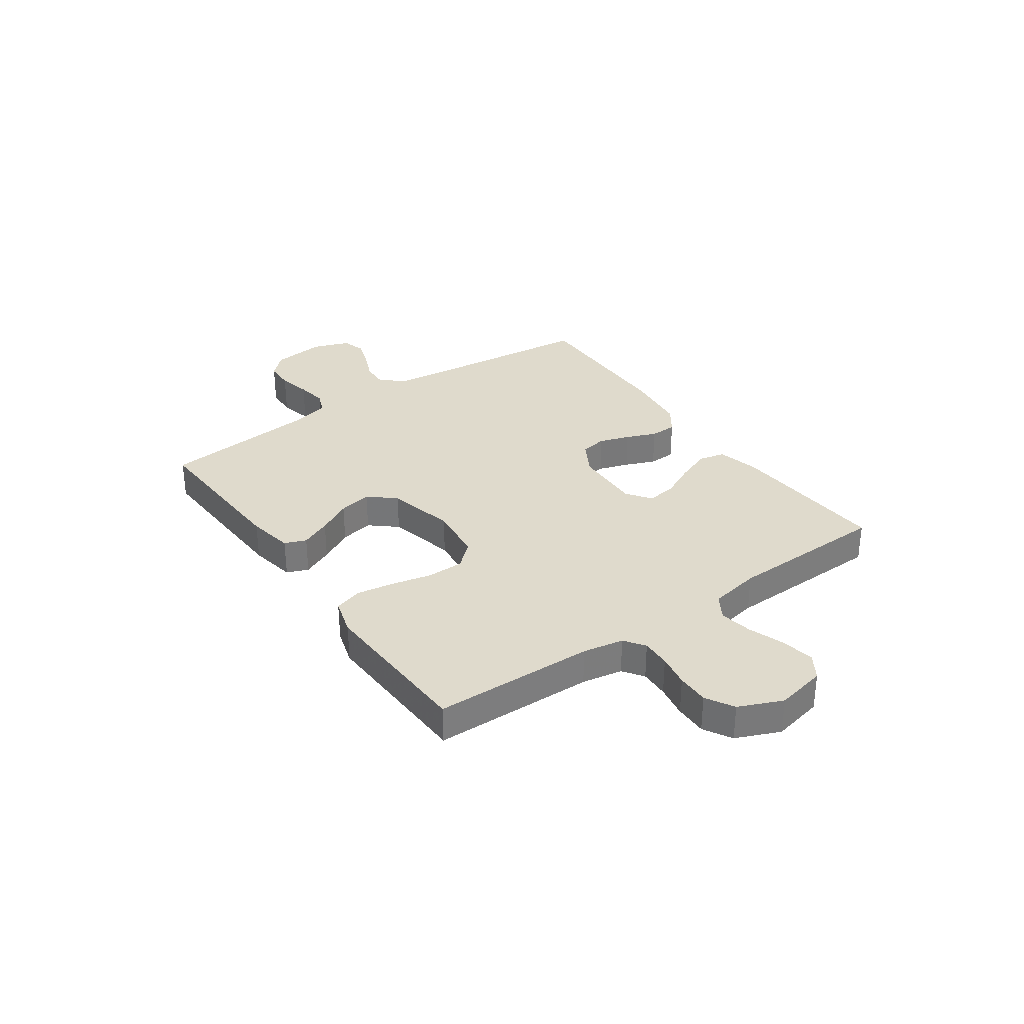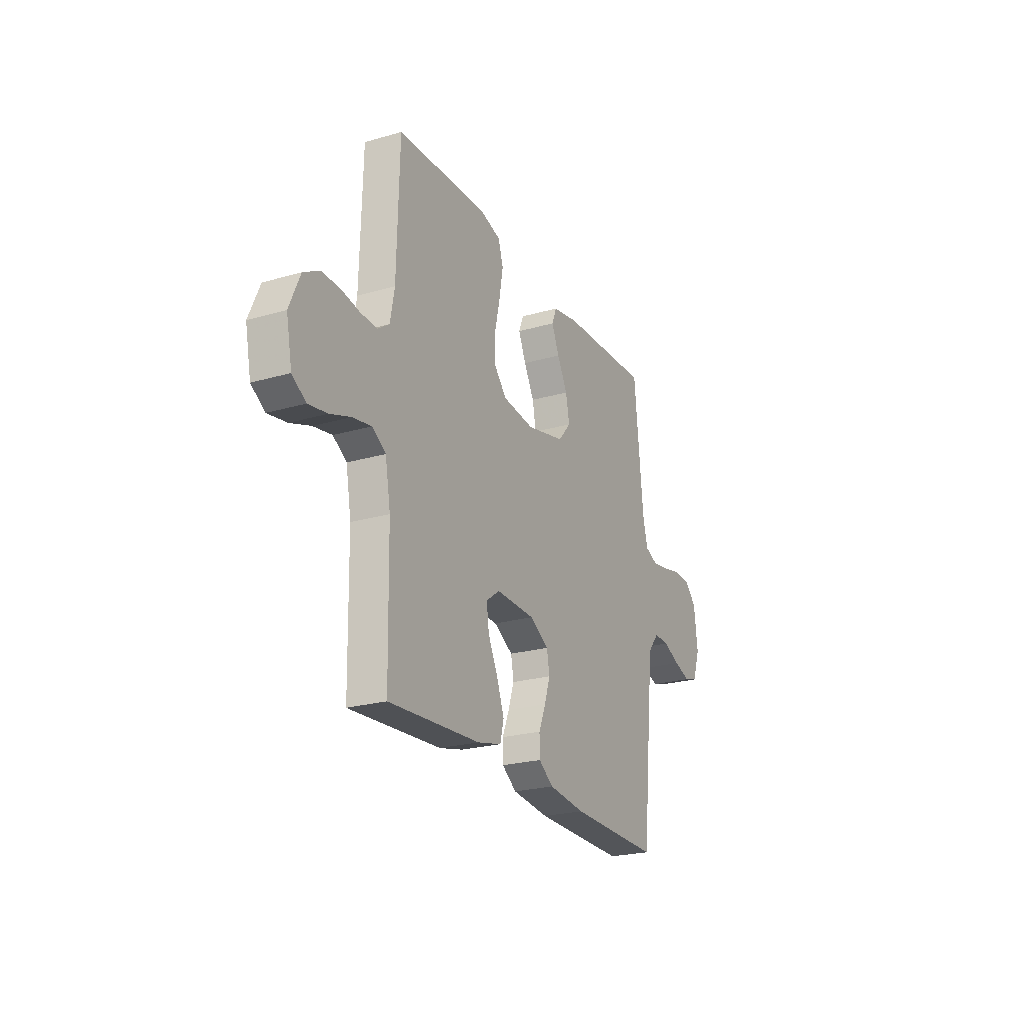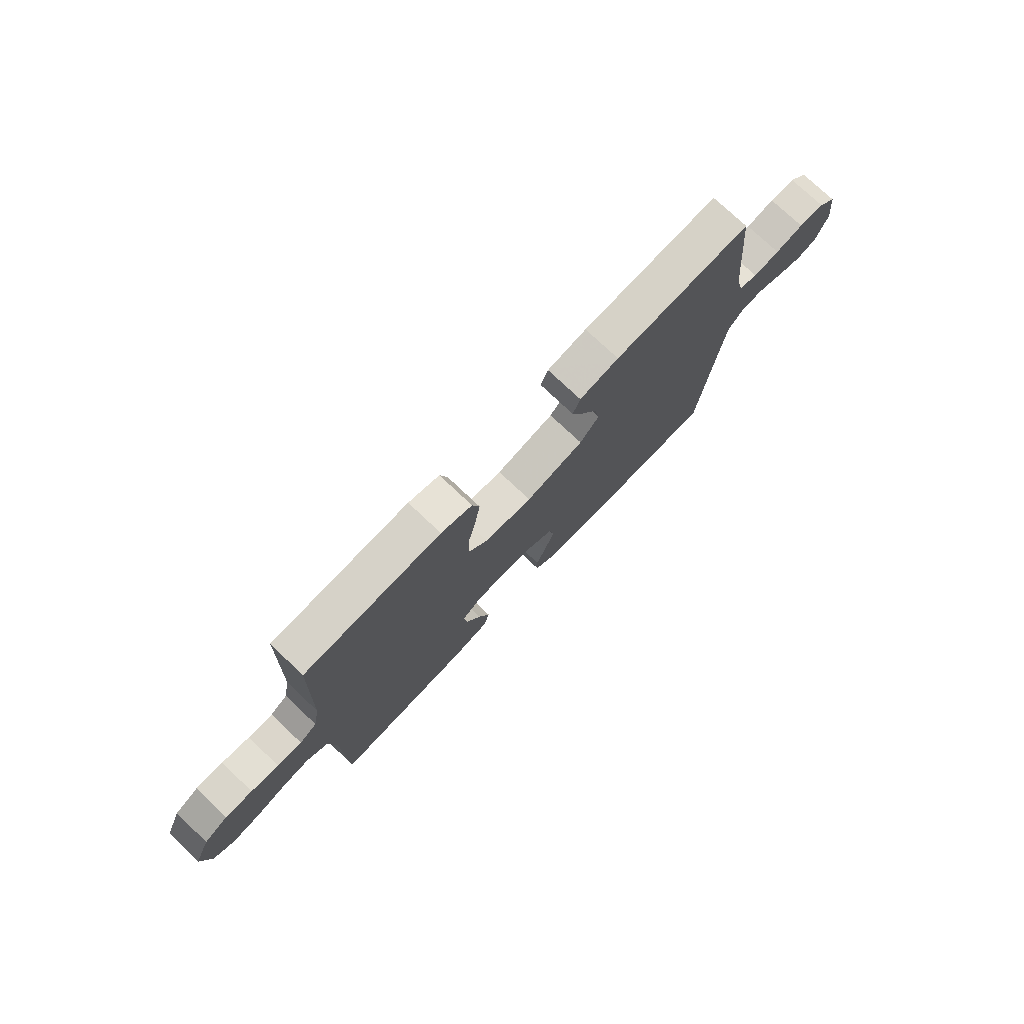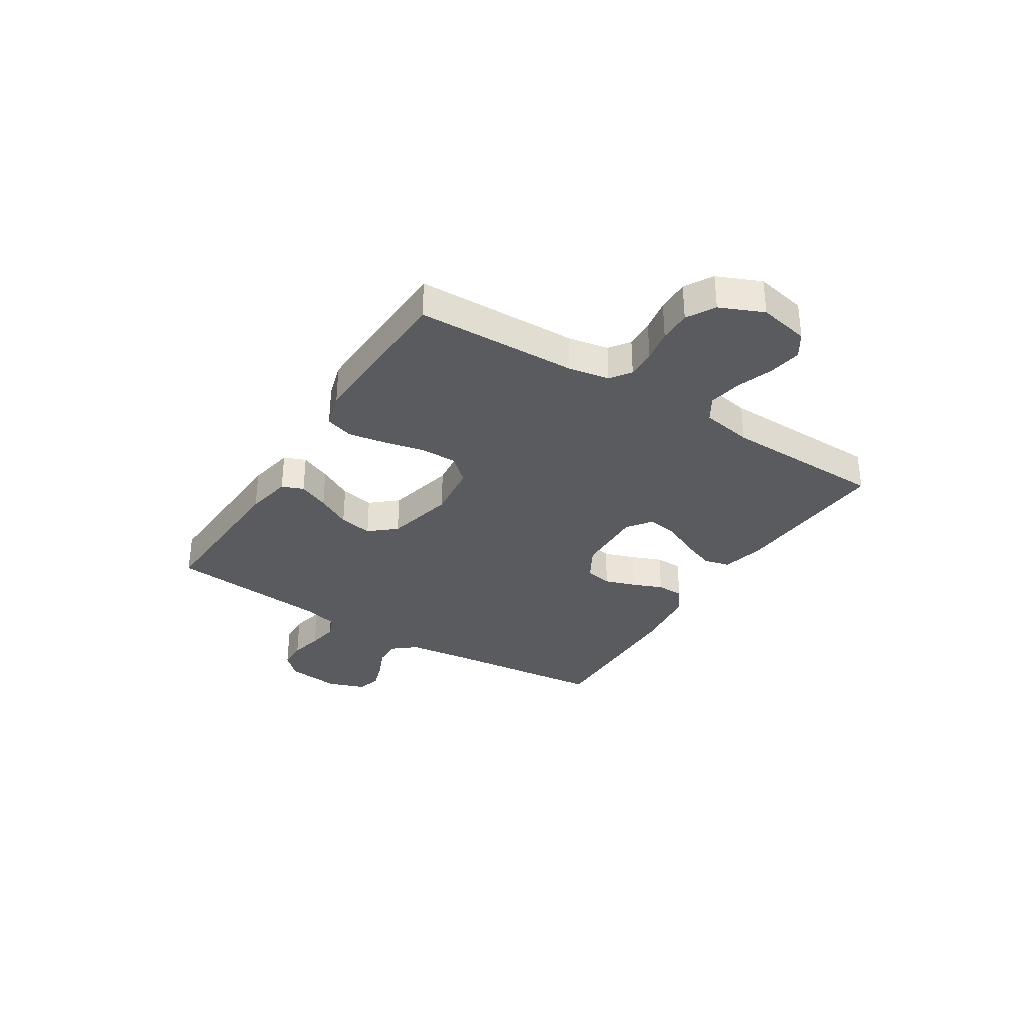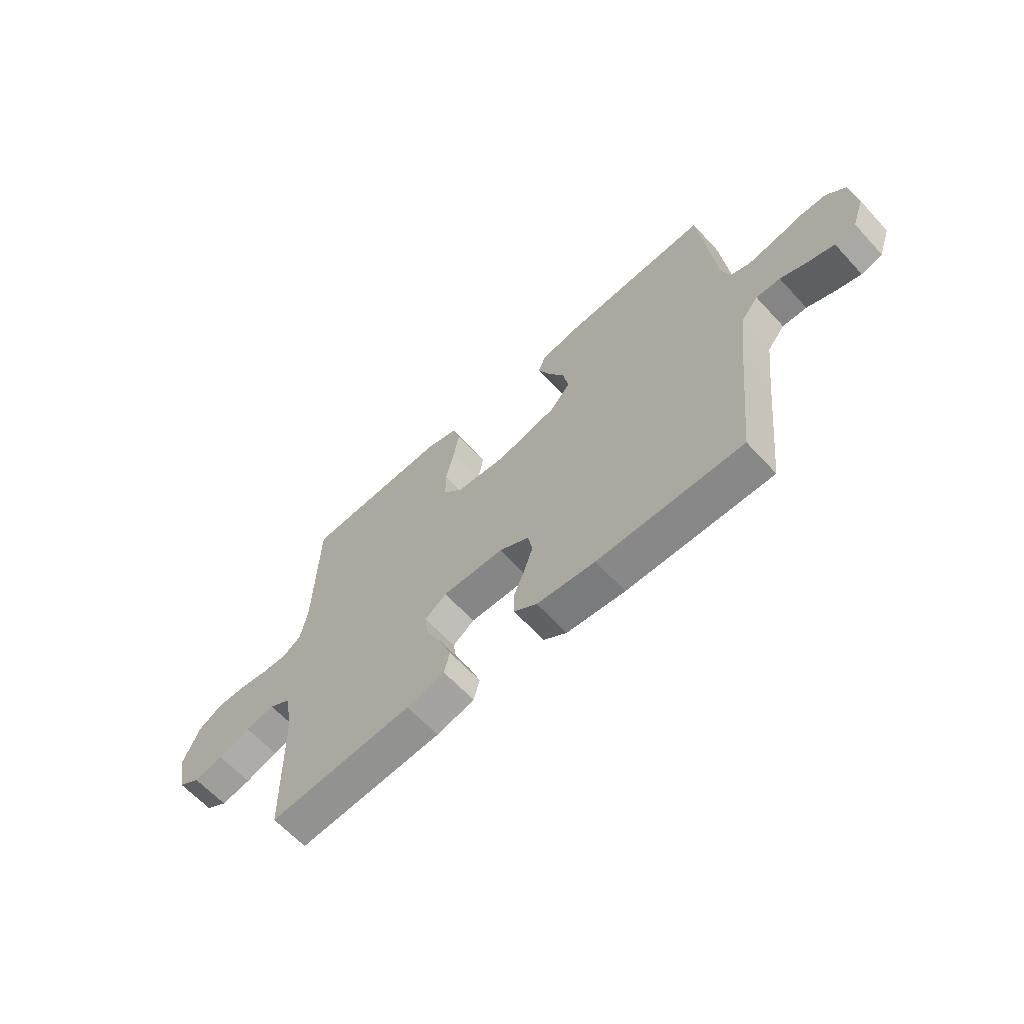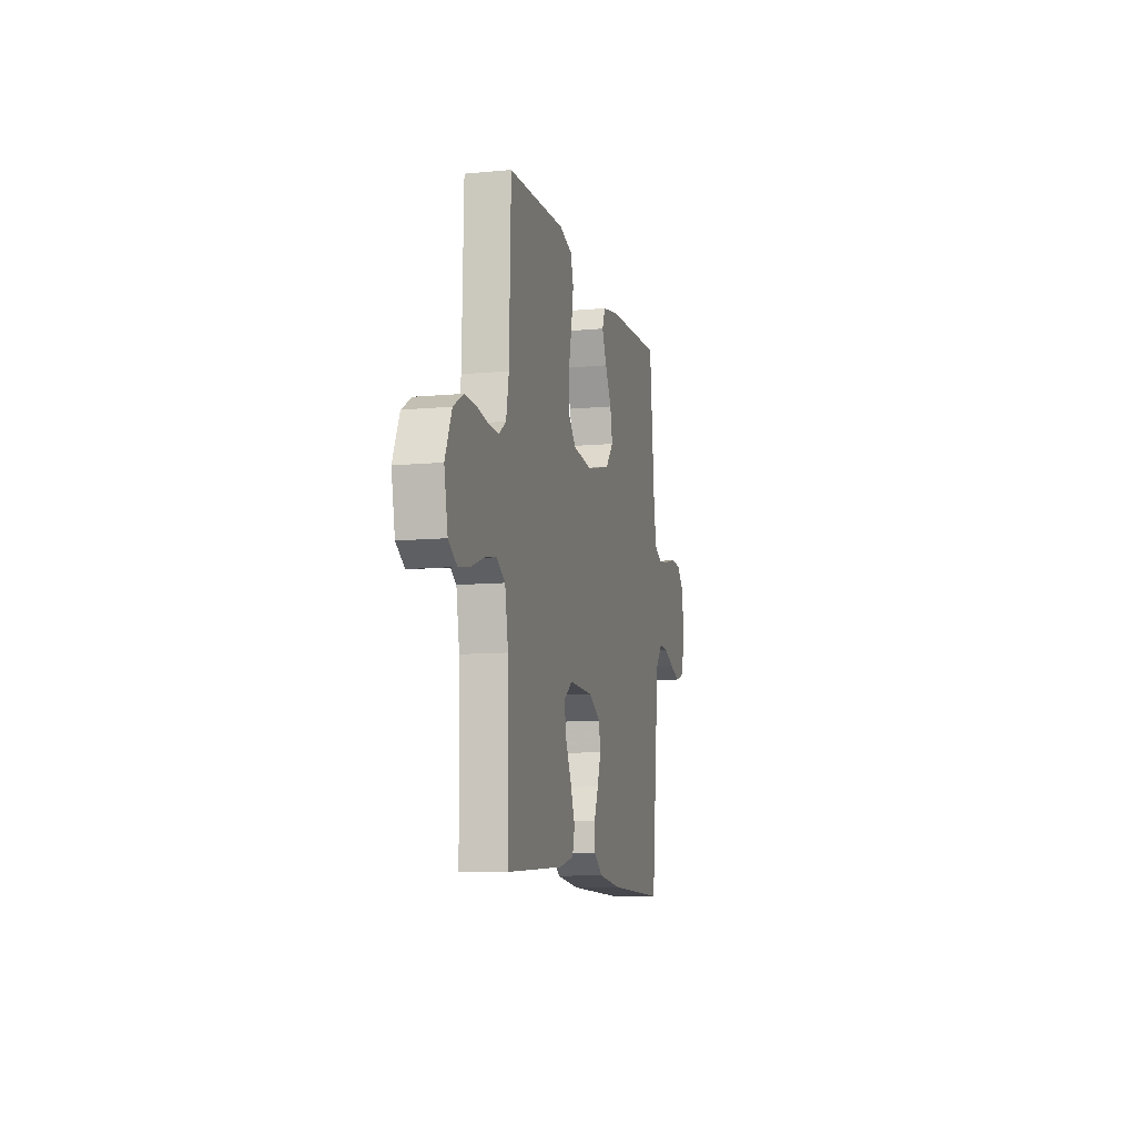
<metadata>
{"format":"obj","ext":"obj","renderer":"f3d","projection":"perspective","resolution":1024,"background":"white","views":[{"elev":32.5,"azim":54.9,"up":"+Y"},{"elev":-23.5,"azim":116.0,"up":"+Z"},{"elev":75.4,"azim":133.5,"up":"+Z"},{"elev":-33.0,"azim":57.8,"up":"+Y"},{"elev":-63.5,"azim":-137.4,"up":"+Z"},{"elev":-10.0,"azim":103.5,"up":"+Z"}]}
</metadata>
<code>
v 0.5 0.07 -0.5
v 0.2 0.07 -0.48
v 0.121 0.07 -0.461
v 0.109 0.07 -0.413
v 0.133 0.07 -0.349
v 0.165 0.07 -0.283
v 0.173 0.07 -0.227
v 0.128 0.07 -0.194
v 0 0.07 -0.198
v -0.063 0.07 -0.234
v -0.072 0.07 -0.284
v -0.053 0.07 -0.341
v -0.03 0.07 -0.397
v -0.031 0.07 -0.447
v -0.079 0.07 -0.481
v -0.2 0.07 -0.495
v -0.5 0.07 -0.5
v -0.532 0.07 -0.2
v -0.546 0.07 -0.083
v -0.582 0.07 -0.039
v -0.632 0.07 -0.041
v -0.688 0.07 -0.065
v -0.742 0.07 -0.083
v -0.786 0.07 -0.07
v -0.811 0.07 0
v -0.799 0.07 0.099
v -0.76 0.07 0.139
v -0.705 0.07 0.141
v -0.644 0.07 0.127
v -0.587 0.07 0.118
v -0.545 0.07 0.135
v -0.529 0.07 0.2
v -0.5 0.07 0.5
v -0.2 0.07 0.486
v -0.114 0.07 0.47
v -0.098 0.07 0.43
v -0.123 0.07 0.373
v -0.157 0.07 0.31
v -0.169 0.07 0.248
v -0.127 0.07 0.199
v 0 0.07 0.169
v 0.104 0.07 0.181
v 0.145 0.07 0.227
v 0.145 0.07 0.295
v 0.128 0.07 0.37
v 0.116 0.07 0.44
v 0.132 0.07 0.492
v 0.2 0.07 0.512
v 0.5 0.07 0.5
v 0.508 0.07 0.2
v 0.522 0.07 0.124
v 0.56 0.07 0.097
v 0.614 0.07 0.099
v 0.675 0.07 0.11
v 0.735 0.07 0.111
v 0.787 0.07 0.081
v 0.822 0.07 0
v 0.803 0.07 -0.094
v 0.758 0.07 -0.123
v 0.696 0.07 -0.112
v 0.629 0.07 -0.088
v 0.568 0.07 -0.077
v 0.523 0.07 -0.105
v 0.506 0.07 -0.2
v 0.5 0 -0.5
v 0.2 0 -0.48
v 0.121 0 -0.461
v 0.109 0 -0.413
v 0.133 0 -0.349
v 0.165 0 -0.283
v 0.173 0 -0.227
v 0.128 0 -0.194
v 0 0 -0.198
v -0.063 0 -0.234
v -0.072 0 -0.284
v -0.053 0 -0.341
v -0.03 0 -0.397
v -0.031 0 -0.447
v -0.079 0 -0.481
v -0.2 0 -0.495
v -0.5 0 -0.5
v -0.532 0 -0.2
v -0.546 0 -0.083
v -0.582 0 -0.039
v -0.632 0 -0.041
v -0.688 0 -0.065
v -0.742 0 -0.083
v -0.786 0 -0.07
v -0.811 0 0
v -0.799 0 0.099
v -0.76 0 0.139
v -0.705 0 0.141
v -0.644 0 0.127
v -0.587 0 0.118
v -0.545 0 0.135
v -0.529 0 0.2
v -0.5 0 0.5
v -0.2 0 0.486
v -0.114 0 0.47
v -0.098 0 0.43
v -0.123 0 0.373
v -0.157 0 0.31
v -0.169 0 0.248
v -0.127 0 0.199
v 0 0 0.169
v 0.104 0 0.181
v 0.145 0 0.227
v 0.145 0 0.295
v 0.128 0 0.37
v 0.116 0 0.44
v 0.132 0 0.492
v 0.2 0 0.512
v 0.5 0 0.5
v 0.508 0 0.2
v 0.522 0 0.124
v 0.56 0 0.097
v 0.614 0 0.099
v 0.675 0 0.11
v 0.735 0 0.111
v 0.787 0 0.081
v 0.822 0 0
v 0.803 0 -0.094
v 0.758 0 -0.123
v 0.696 0 -0.112
v 0.629 0 -0.088
v 0.568 0 -0.077
v 0.523 0 -0.105
v 0.506 0 -0.2
f 59 60 61
f 58 59 61
f 57 58 61
f 56 57 61
f 55 56 61
f 54 55 61
f 53 54 61
f 52 53 61 62
f 51 52 62 63
f 48 49 50
f 47 48 50
f 46 47 50
f 45 46 50
f 44 45 50
f 51 63 64
f 50 51 64
f 44 50 64
f 43 44 64
f 36 37 38
f 35 36 38
f 34 35 38
f 33 34 38
f 32 33 38
f 31 32 38 39
f 30 31 39 40
f 27 28 29
f 26 27 29
f 25 26 29
f 24 25 29
f 23 24 29
f 22 23 29
f 21 22 29
f 20 21 29 30
f 30 40 41
f 20 30 41
f 19 20 41
f 16 17 18
f 15 16 18
f 14 15 18
f 13 14 18
f 12 13 18
f 11 12 18 19
f 4 5 6
f 3 4 6
f 2 3 6
f 1 2 6
f 64 1 6
f 64 6 7
f 64 7 8
f 43 64 8
f 42 43 8
f 41 42 8 9
f 10 11 19 41
f 9 10 41
f 125 124 123
f 125 123 122
f 125 122 121
f 125 121 120
f 125 120 119
f 125 119 118
f 125 118 117
f 126 125 117 116
f 127 126 116 115
f 114 113 112
f 114 112 111
f 114 111 110
f 114 110 109
f 114 109 108
f 128 127 115
f 128 115 114
f 128 114 108
f 128 108 107
f 102 101 100
f 102 100 99
f 102 99 98
f 102 98 97
f 102 97 96
f 103 102 96 95
f 104 103 95 94
f 93 92 91
f 93 91 90
f 93 90 89
f 93 89 88
f 93 88 87
f 93 87 86
f 93 86 85
f 94 93 85 84
f 105 104 94
f 105 94 84
f 105 84 83
f 82 81 80
f 82 80 79
f 82 79 78
f 82 78 77
f 82 77 76
f 83 82 76 75
f 70 69 68
f 70 68 67
f 70 67 66
f 70 66 65
f 70 65 128
f 71 70 128
f 72 71 128
f 72 128 107
f 72 107 106
f 73 72 106 105
f 105 83 75 74
f 105 74 73
f 1 65 66 2
f 2 66 67 3
f 3 67 68 4
f 4 68 69 5
f 5 69 70 6
f 6 70 71 7
f 7 71 72 8
f 8 72 73 9
f 9 73 74 10
f 10 74 75 11
f 11 75 76 12
f 12 76 77 13
f 13 77 78 14
f 14 78 79 15
f 15 79 80 16
f 16 80 81 17
f 17 81 82 18
f 18 82 83 19
f 19 83 84 20
f 20 84 85 21
f 21 85 86 22
f 22 86 87 23
f 23 87 88 24
f 24 88 89 25
f 25 89 90 26
f 26 90 91 27
f 27 91 92 28
f 28 92 93 29
f 29 93 94 30
f 30 94 95 31
f 31 95 96 32
f 32 96 97 33
f 33 97 98 34
f 34 98 99 35
f 35 99 100 36
f 36 100 101 37
f 37 101 102 38
f 38 102 103 39
f 39 103 104 40
f 40 104 105 41
f 41 105 106 42
f 42 106 107 43
f 43 107 108 44
f 44 108 109 45
f 45 109 110 46
f 46 110 111 47
f 47 111 112 48
f 48 112 113 49
f 49 113 114 50
f 50 114 115 51
f 51 115 116 52
f 52 116 117 53
f 53 117 118 54
f 54 118 119 55
f 55 119 120 56
f 56 120 121 57
f 57 121 122 58
f 58 122 123 59
f 59 123 124 60
f 60 124 125 61
f 61 125 126 62
f 62 126 127 63
f 63 127 128 64
f 64 128 65 1

</code>
